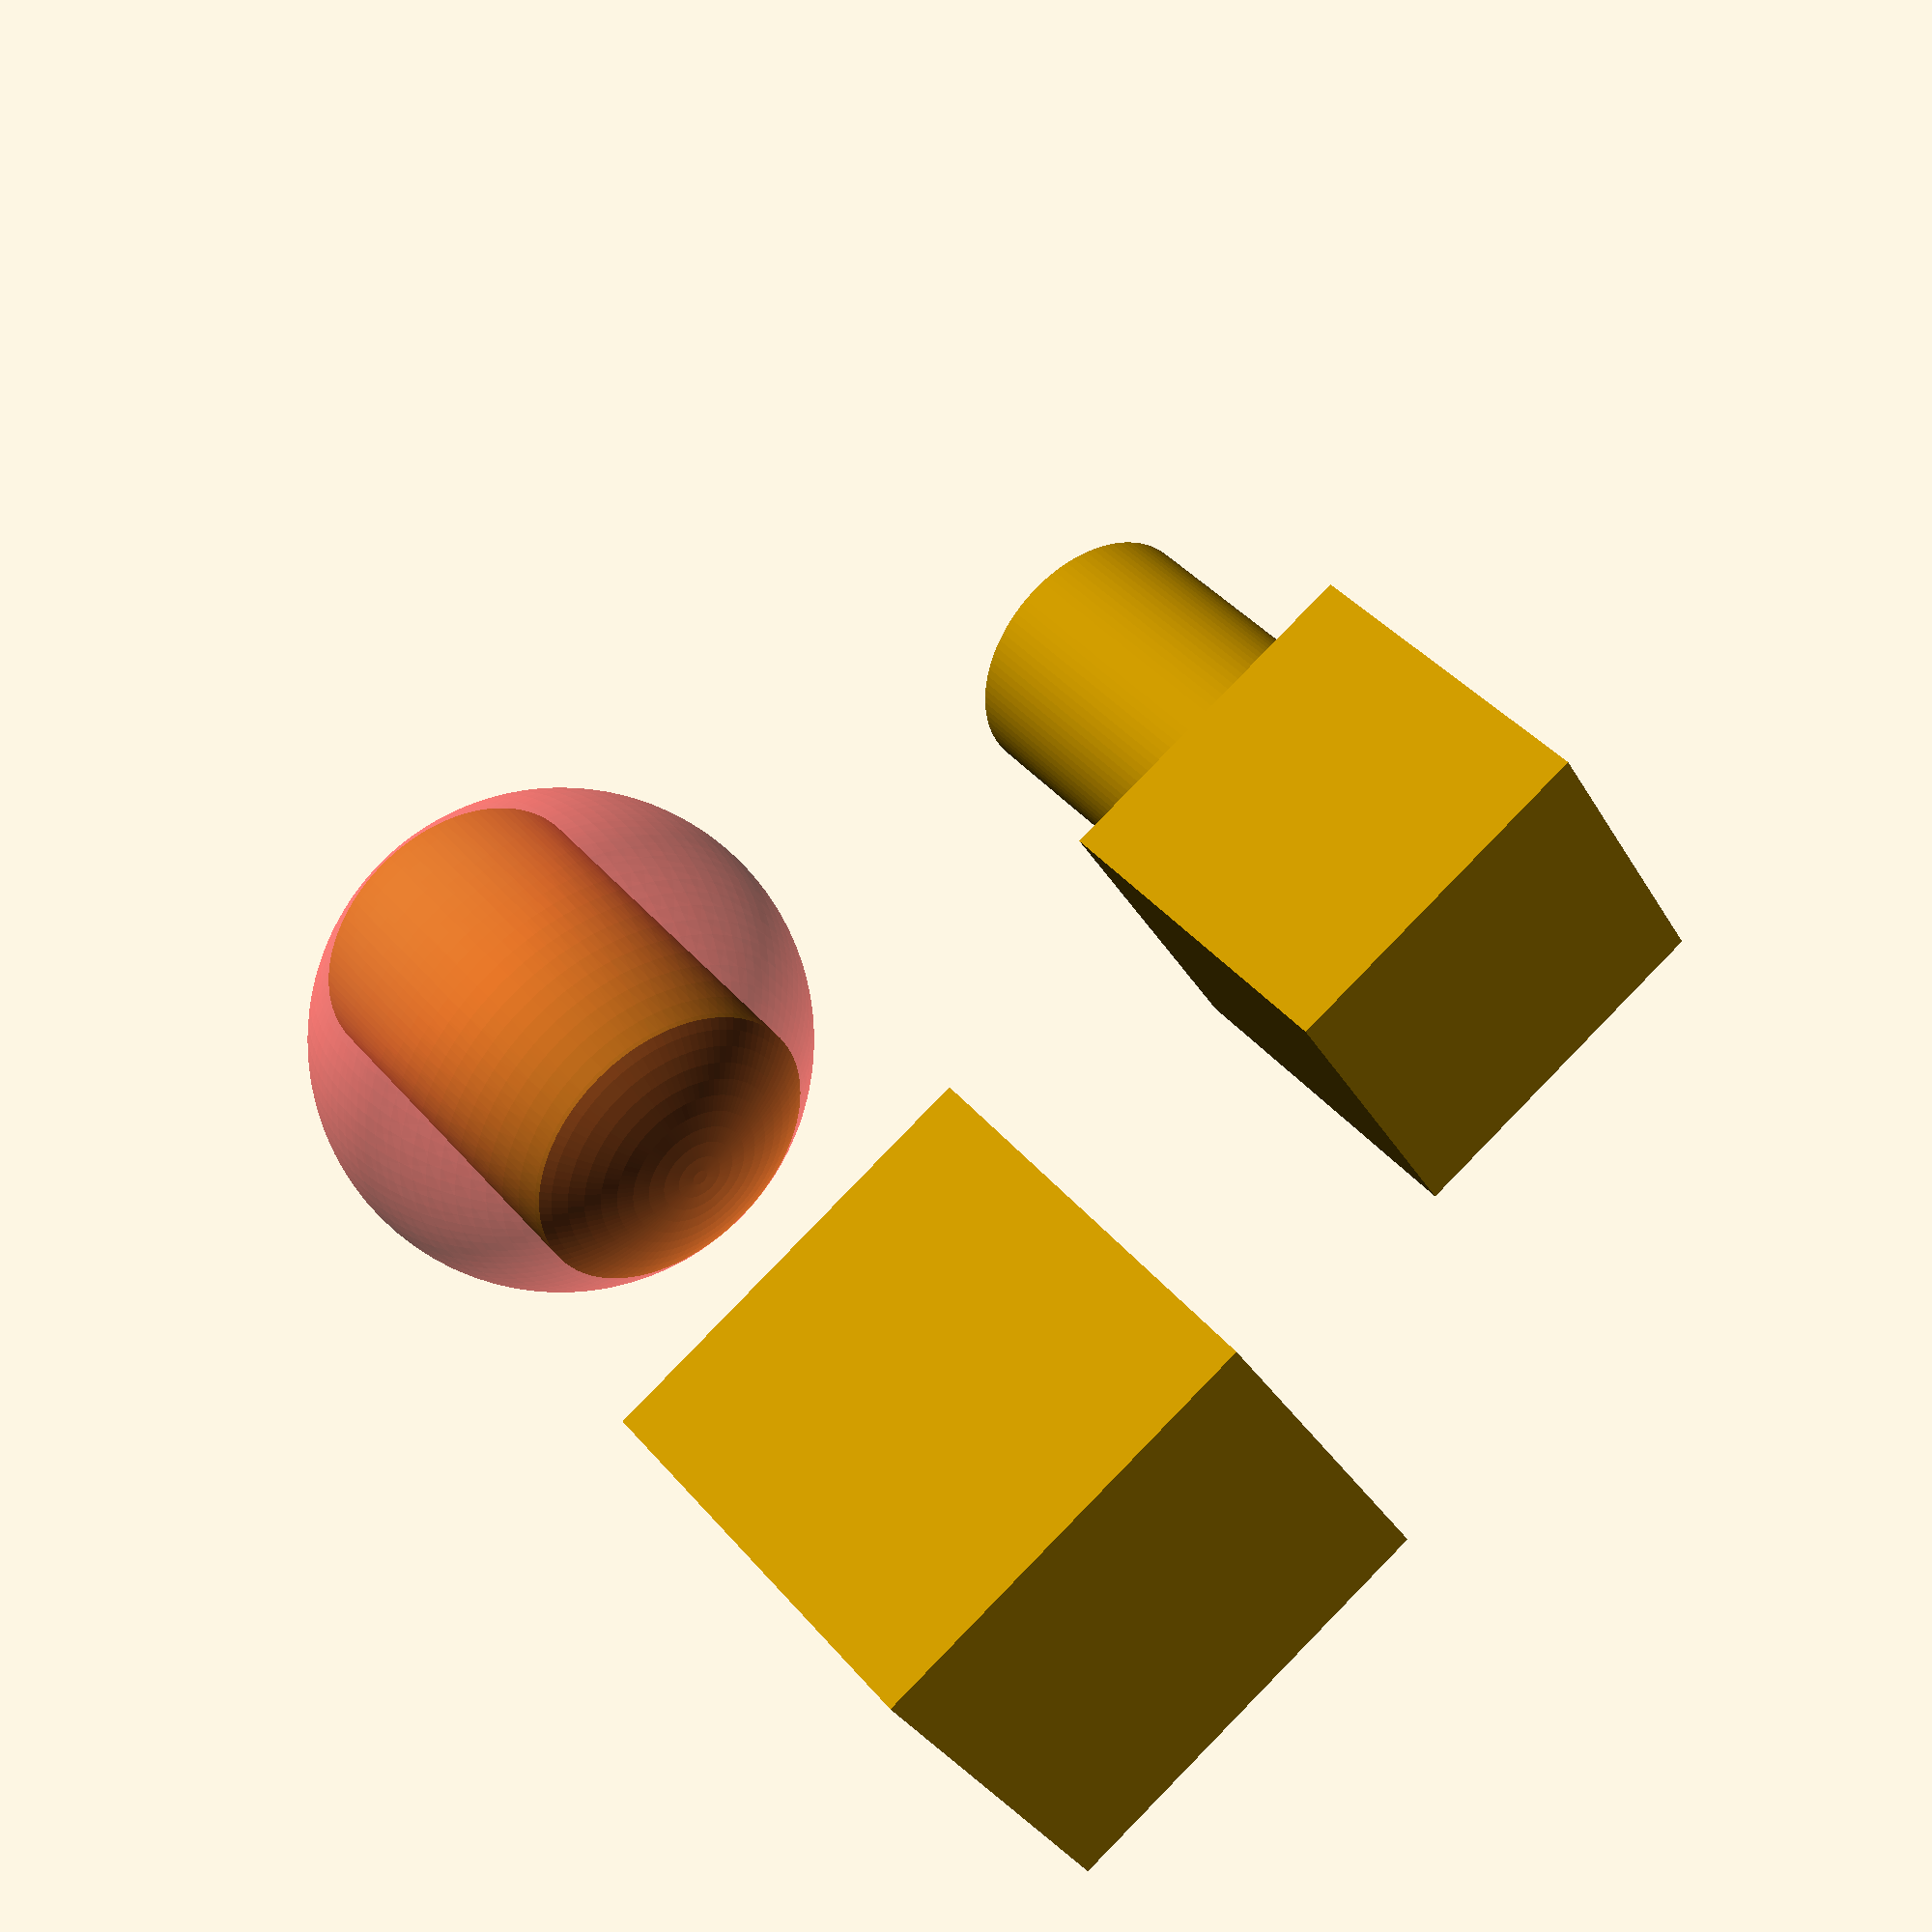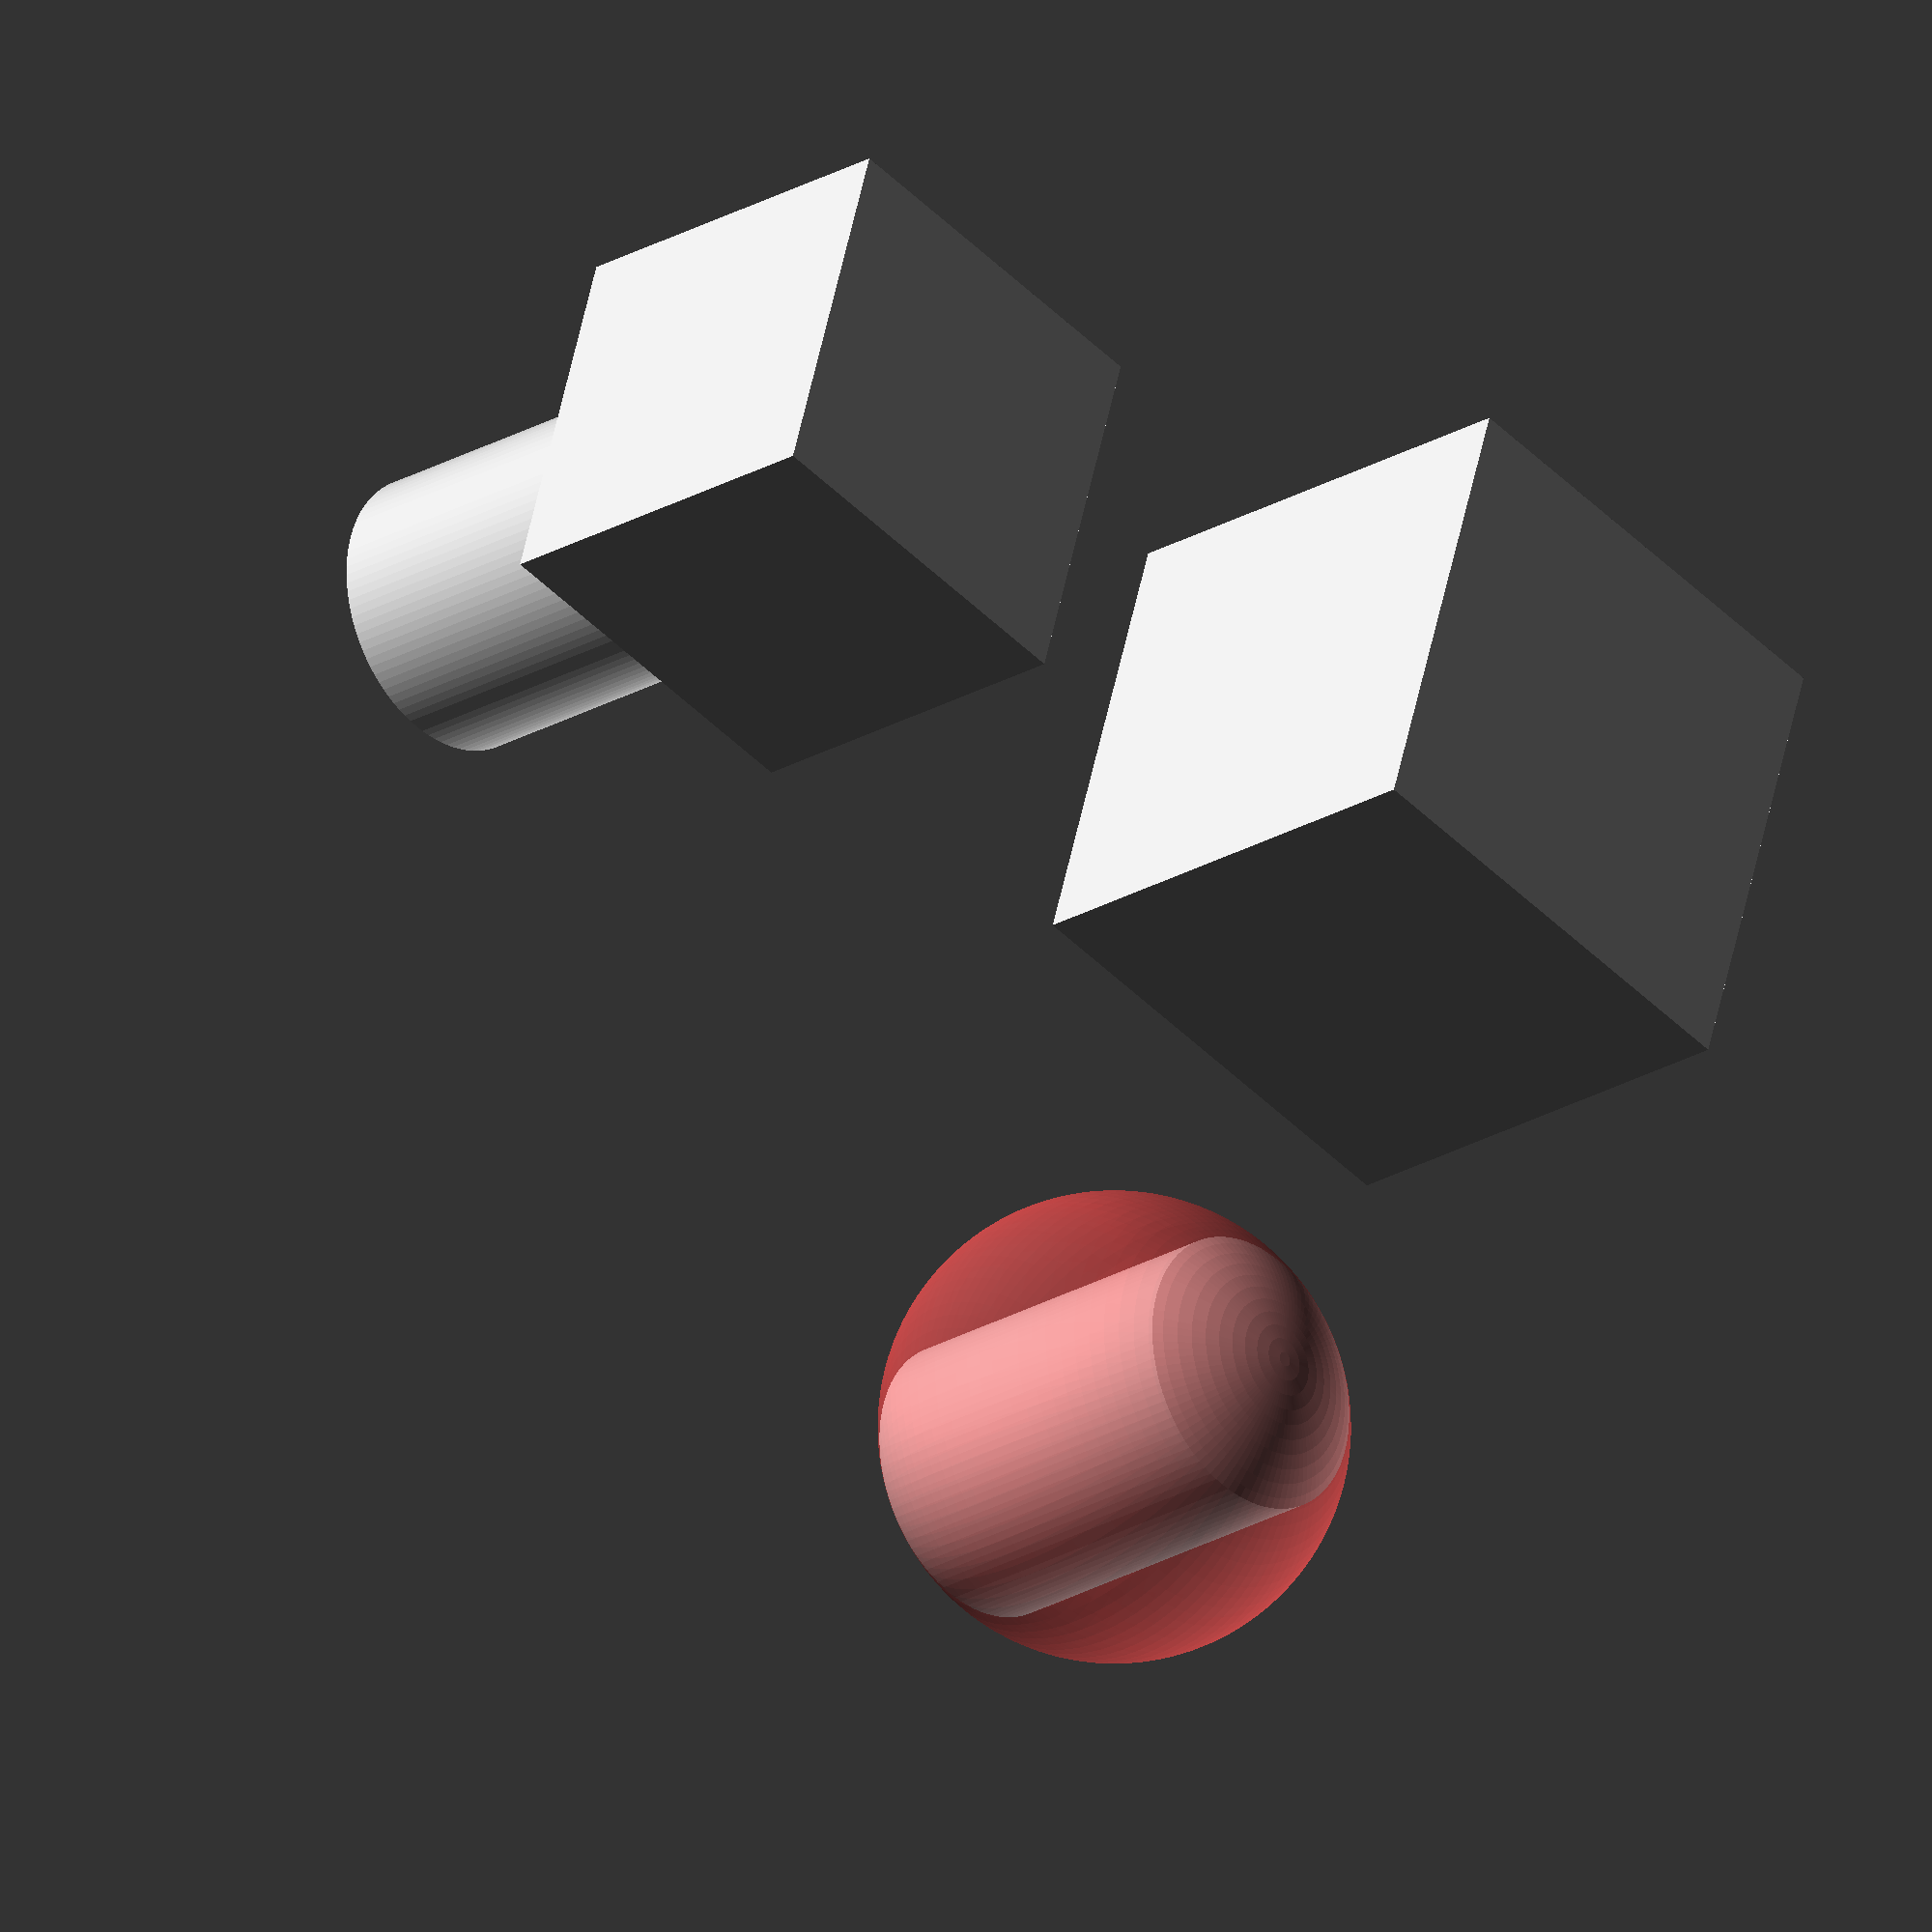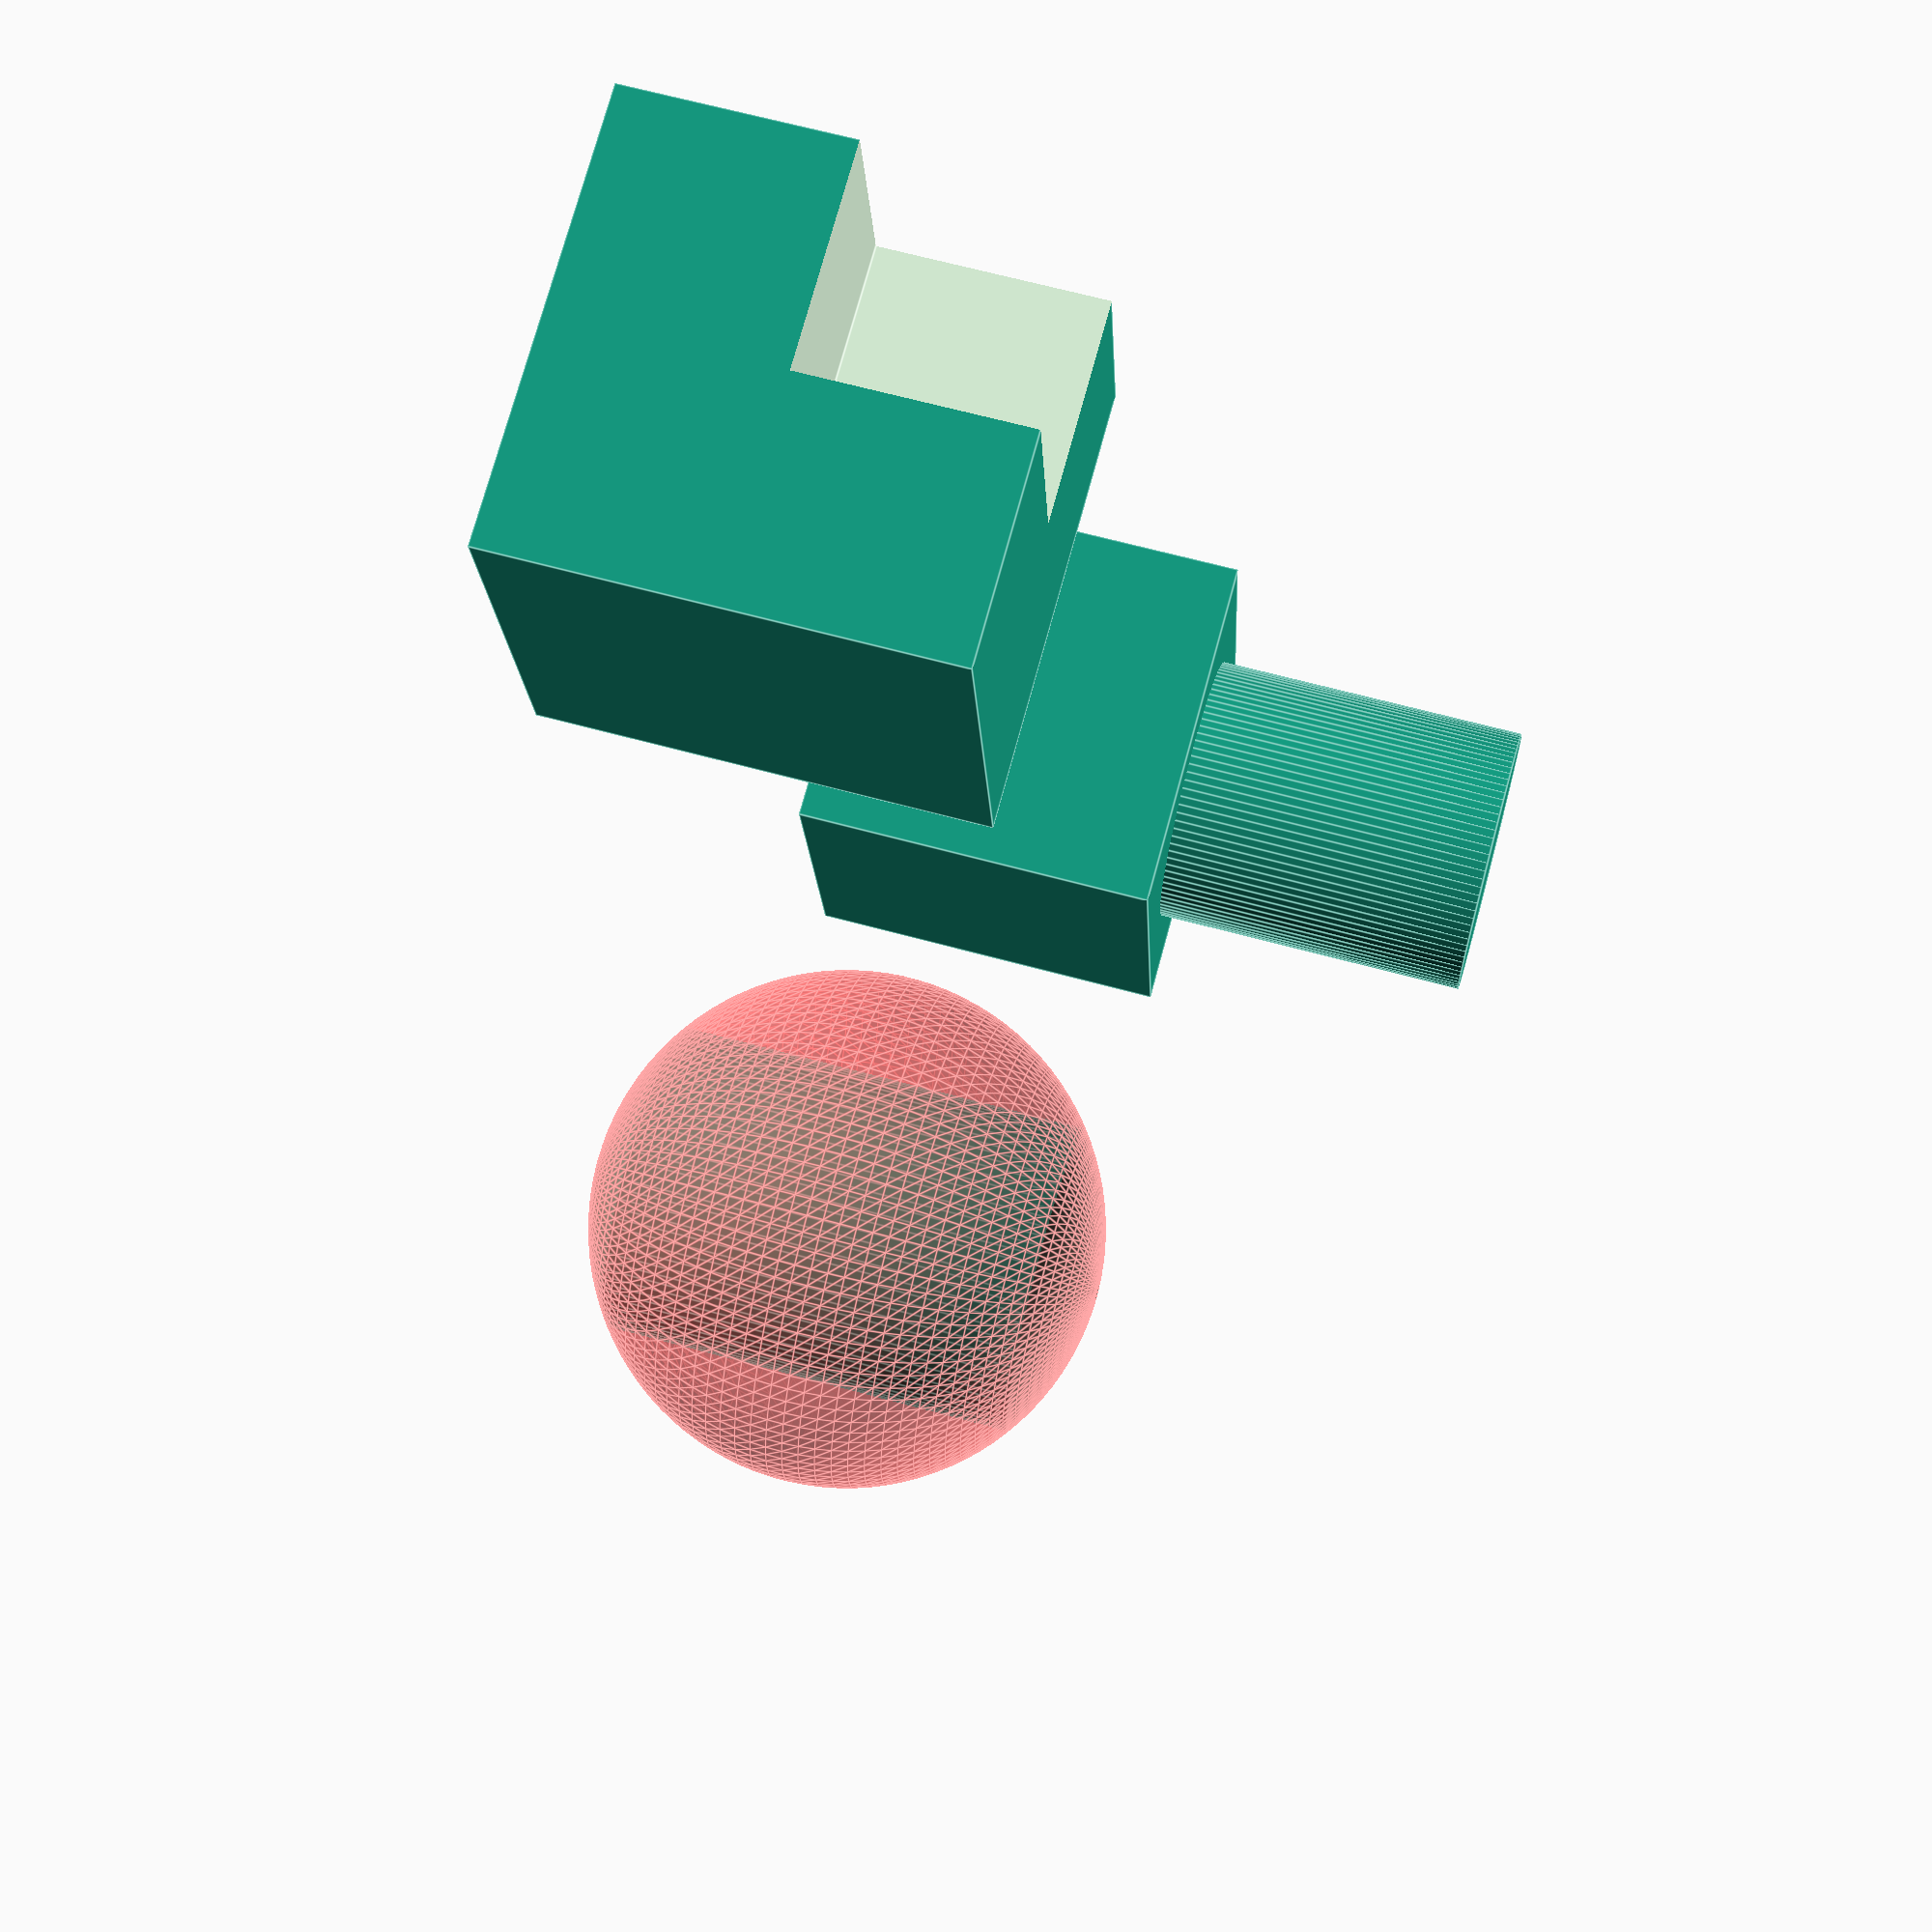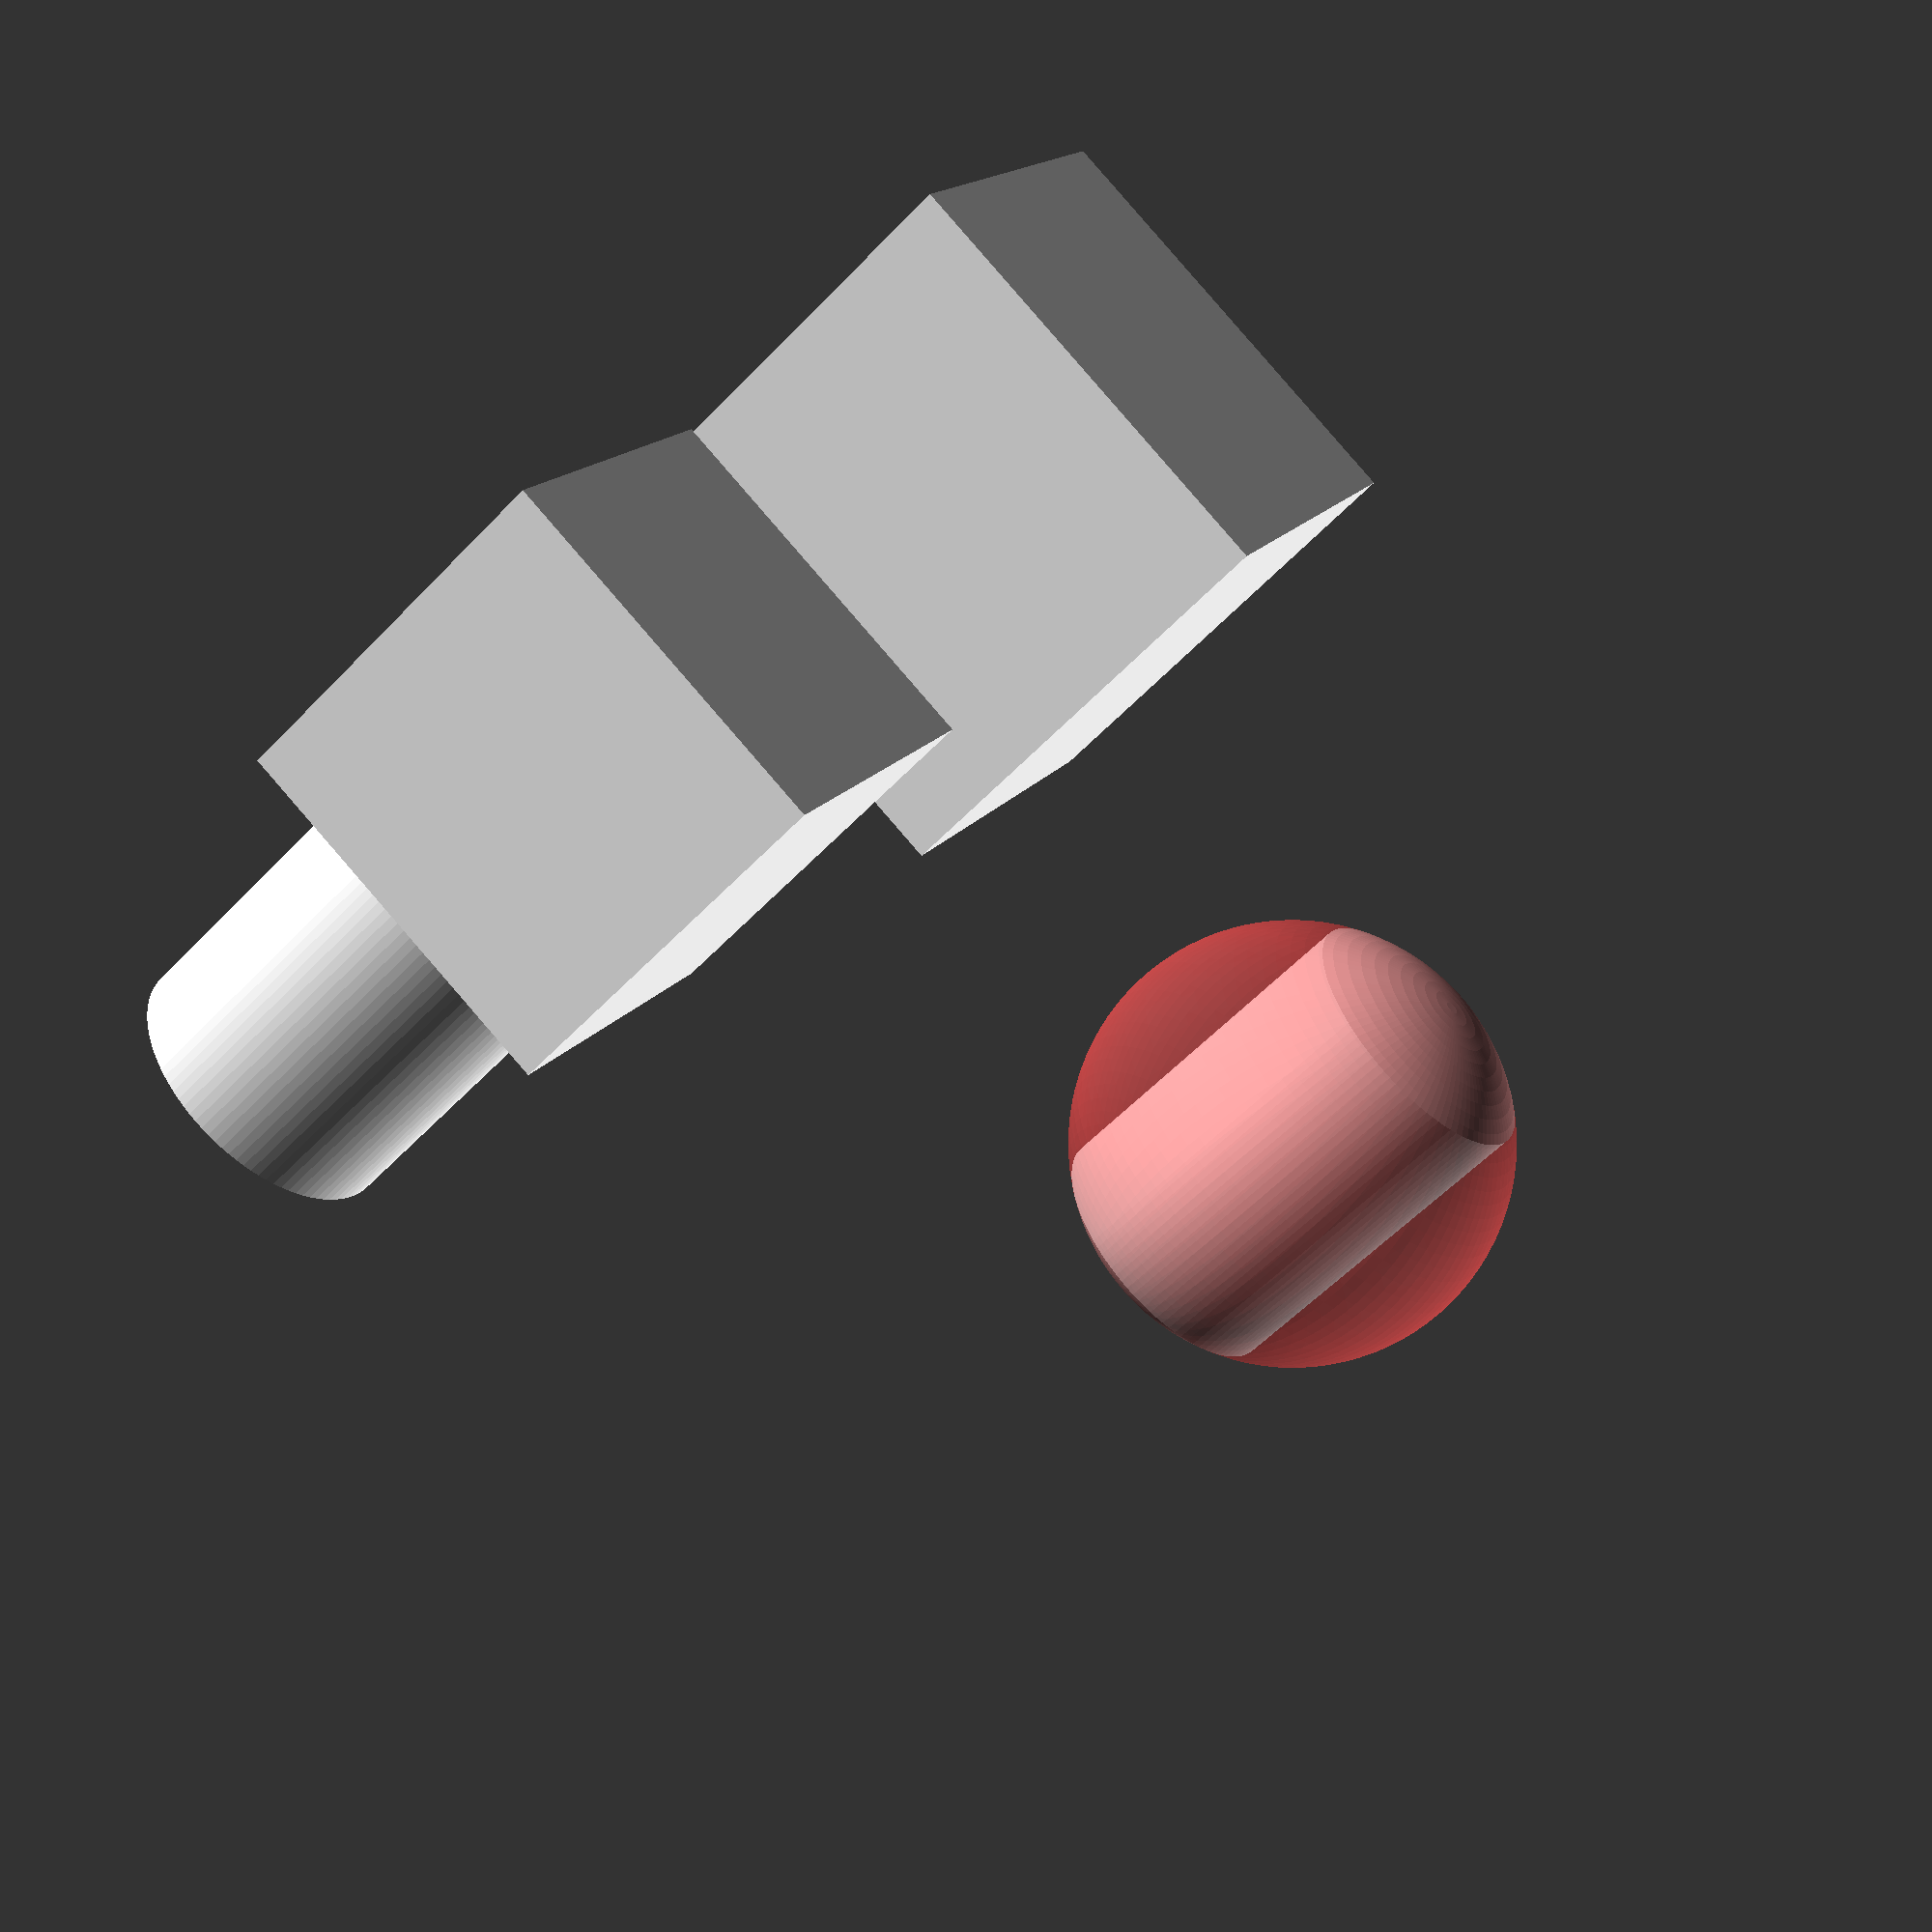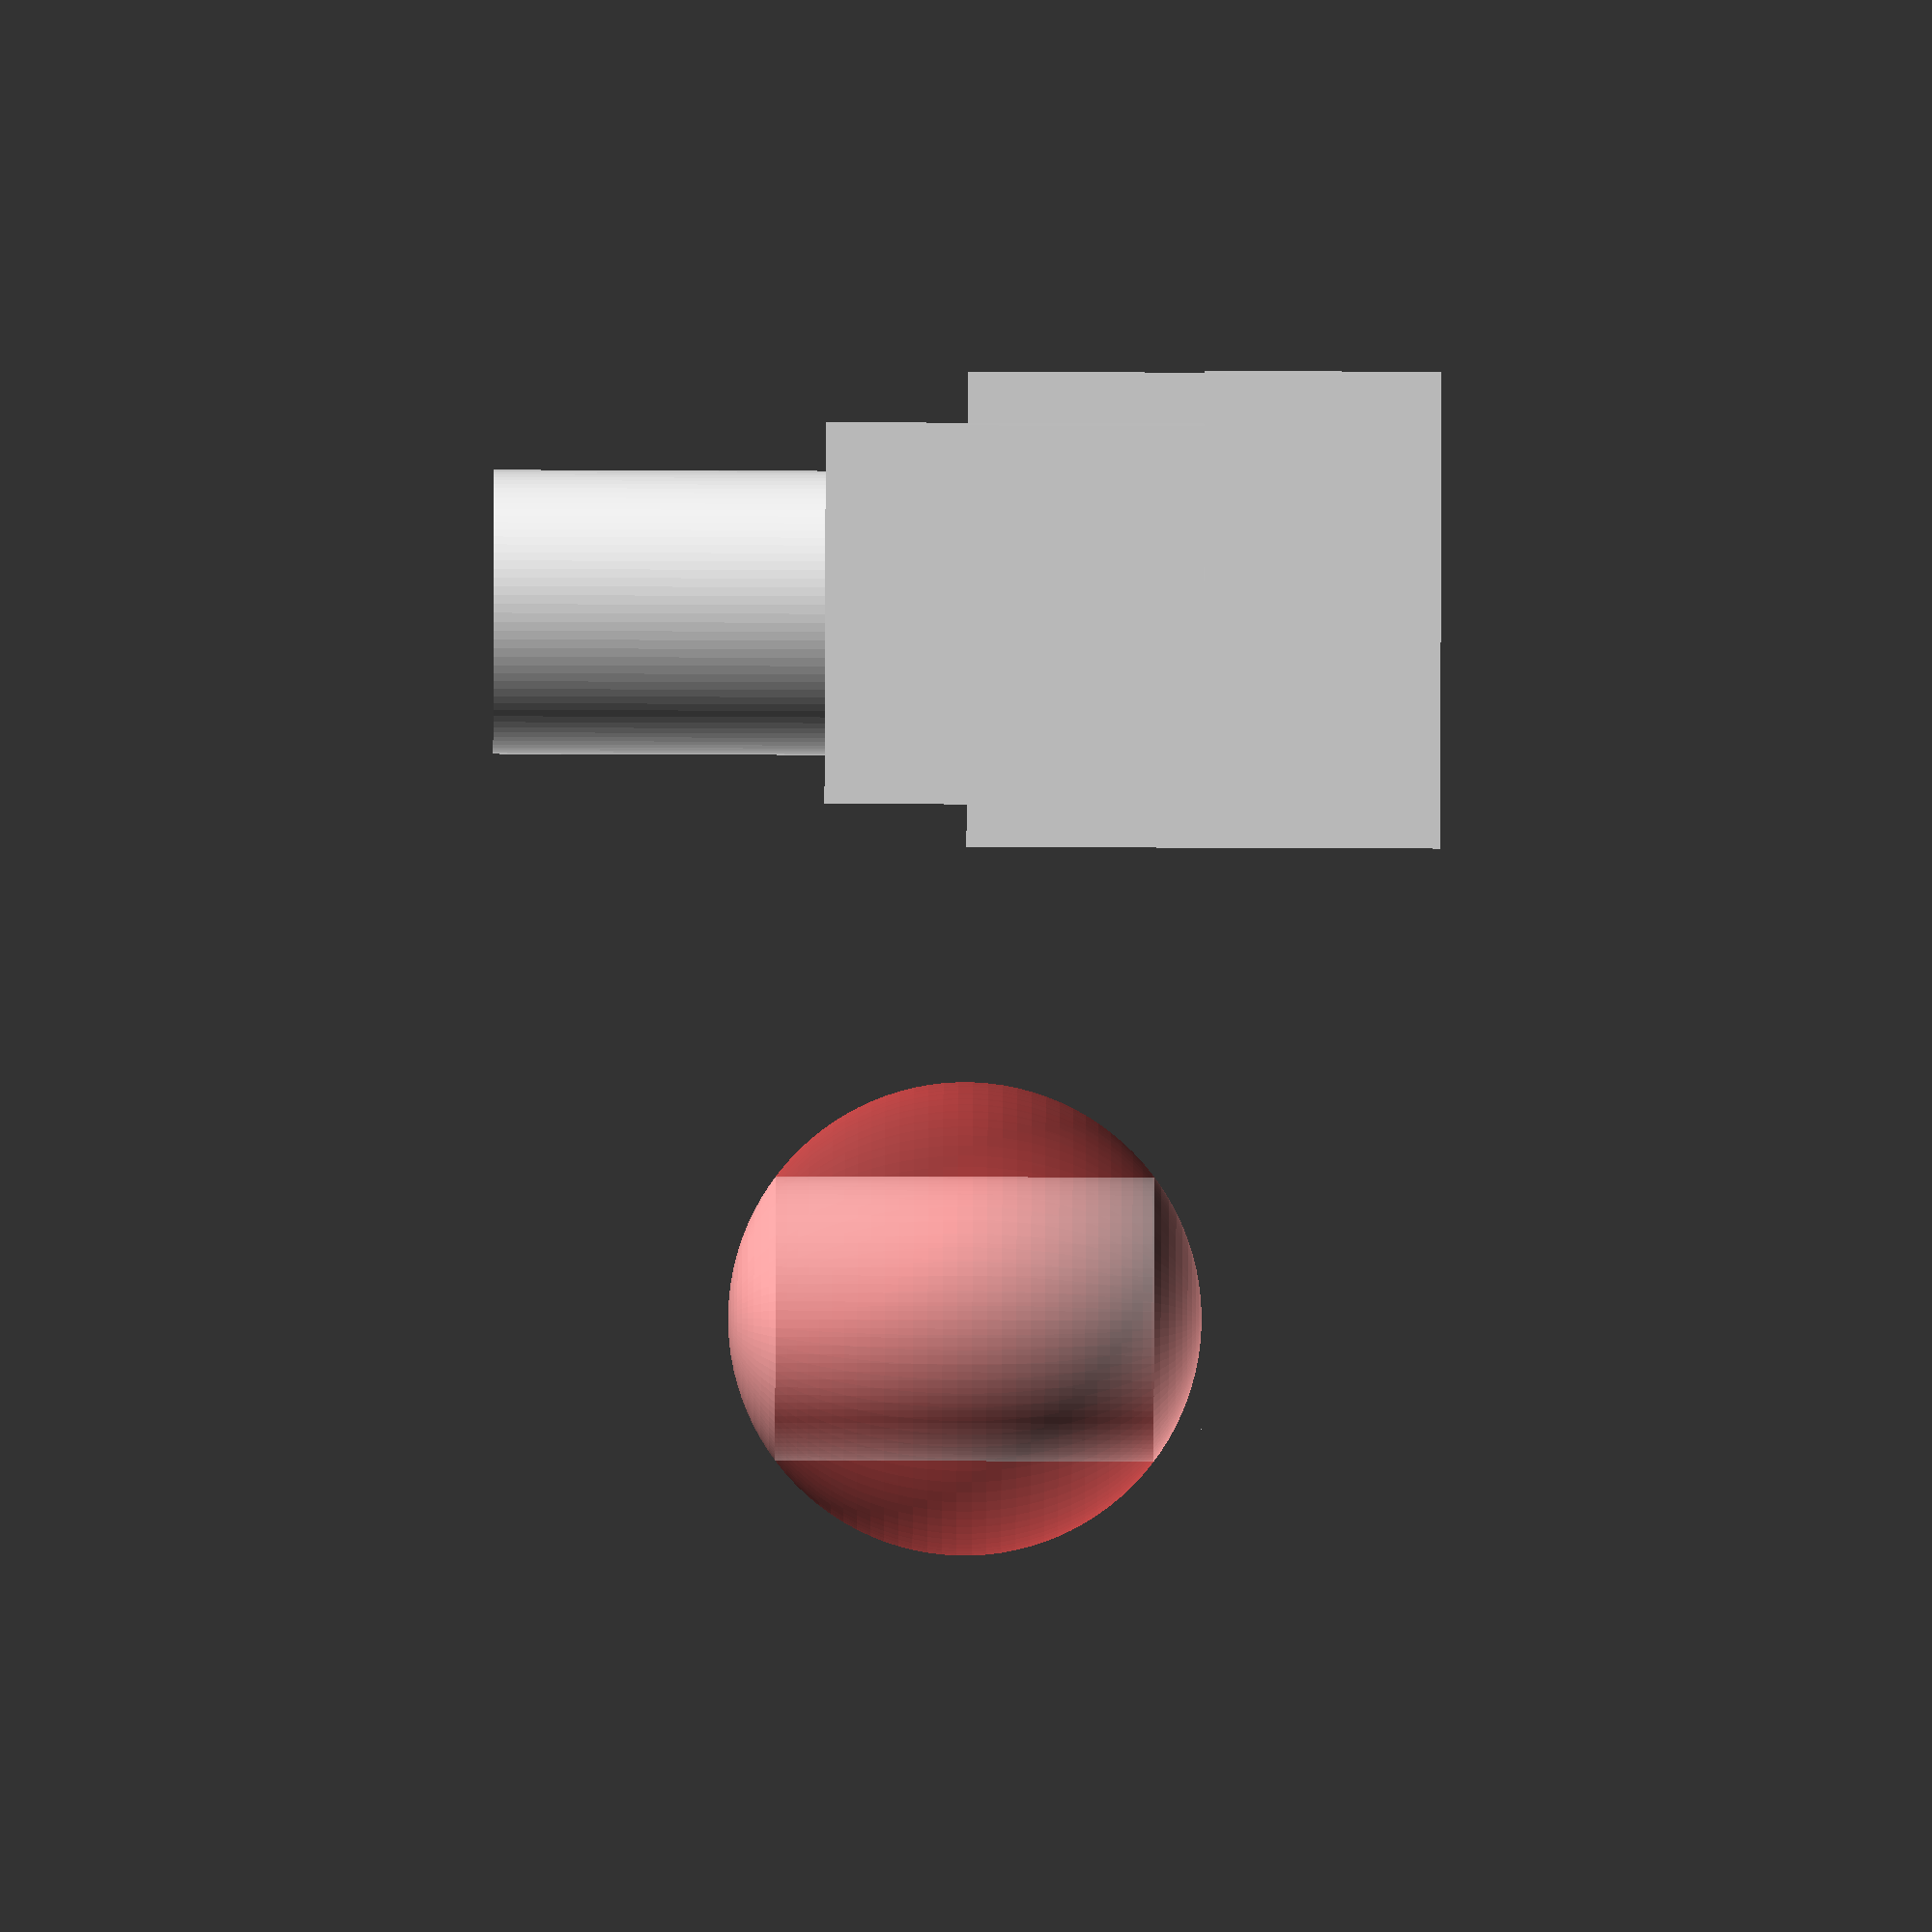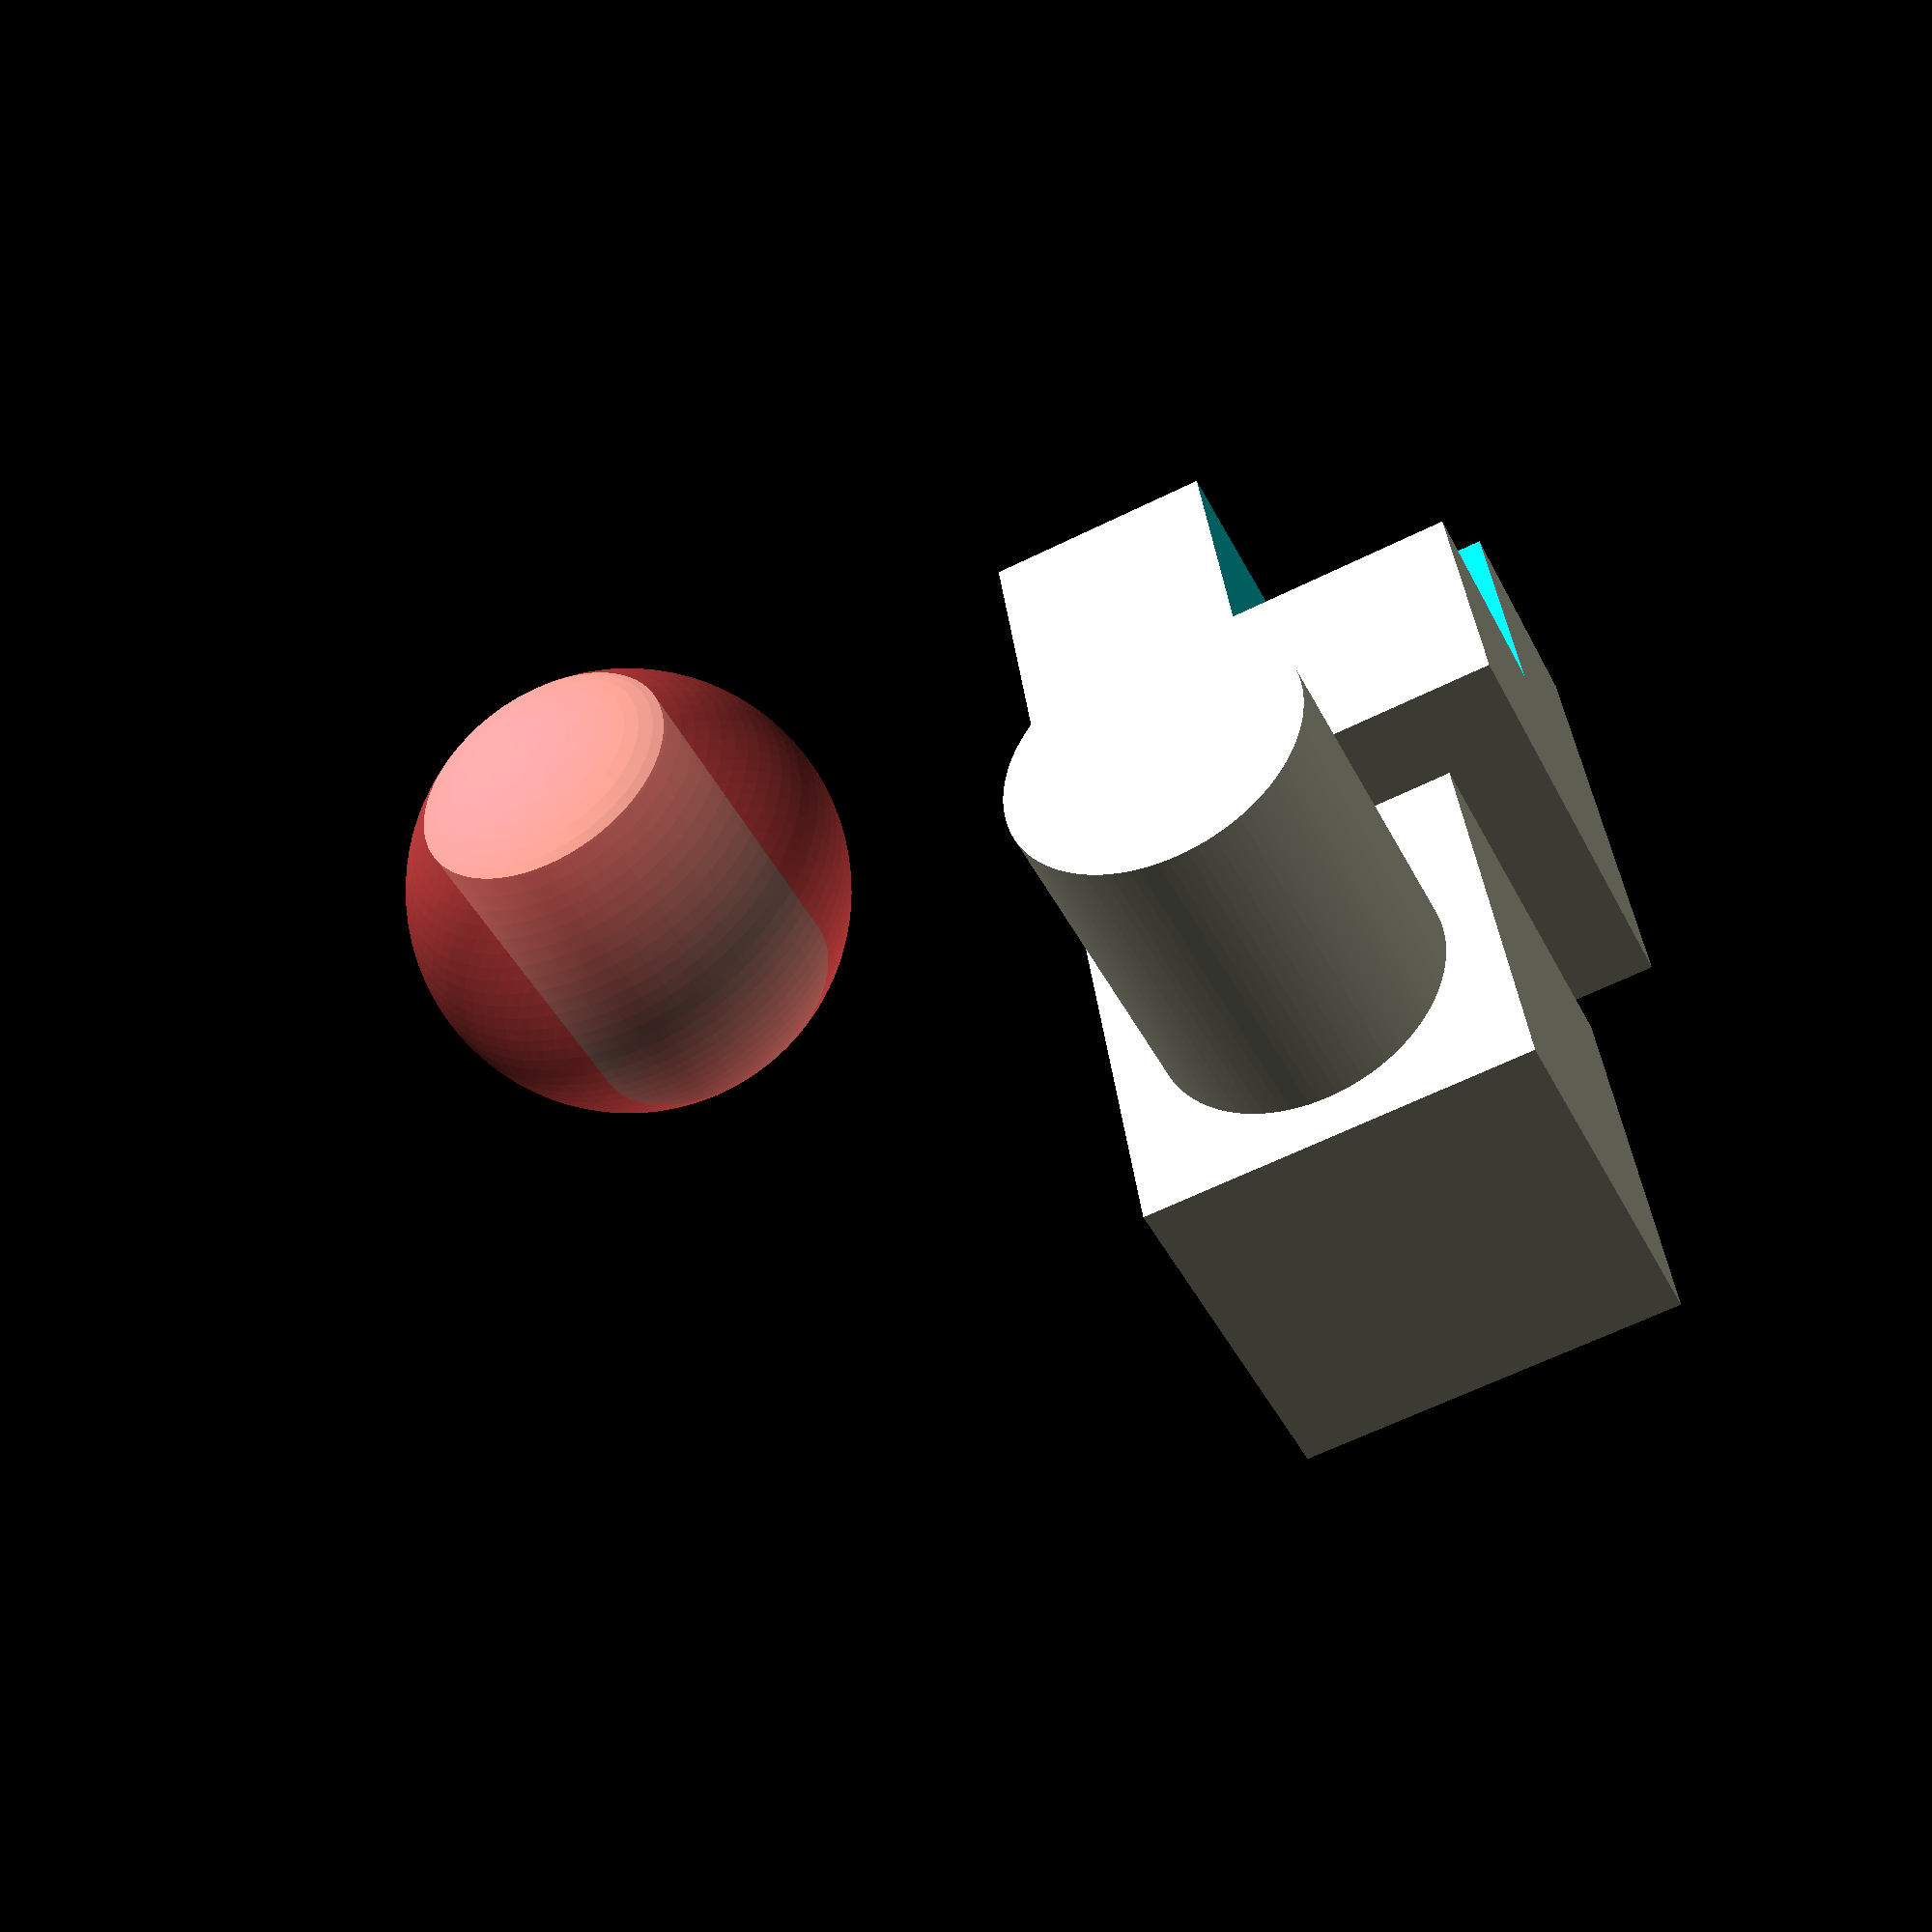
<openscad>
/* Tutorial 2 - Boolean operations */

/* $fn can be set globally */
$fn = 100;

/* We can add, subtract and "AND" objects together */

/* a minus b */
difference() {
	cube(size = 10, center = true);
	translate([-5, -5, 5]) cube(size = 10, center = true);
}

/* union adds things together */
union() {
	translate([0, 15, 0]) cylinder(r = 3, h = 15);
	translate([0, 15, 4], center = true) cube(8, center = true);
}

/* intersection is a logical AND */
translate([15, 0, 5]) intersection() {
	#sphere(r = 5, center = true, $fn = 100);
	/* # can be used to put a shape in "debug" colours */
	cylinder(r = 3, h = 10, center= true);
}

</openscad>
<views>
elev=140.3 azim=120.8 roll=35.6 proj=p view=wireframe
elev=204.4 azim=253.1 roll=46.1 proj=o view=solid
elev=295.3 azim=170.2 roll=285.5 proj=p view=edges
elev=55.8 azim=152.6 roll=137.5 proj=p view=solid
elev=272.0 azim=2.4 roll=90.2 proj=o view=wireframe
elev=224.4 azim=352.1 roll=154.5 proj=p view=solid
</views>
